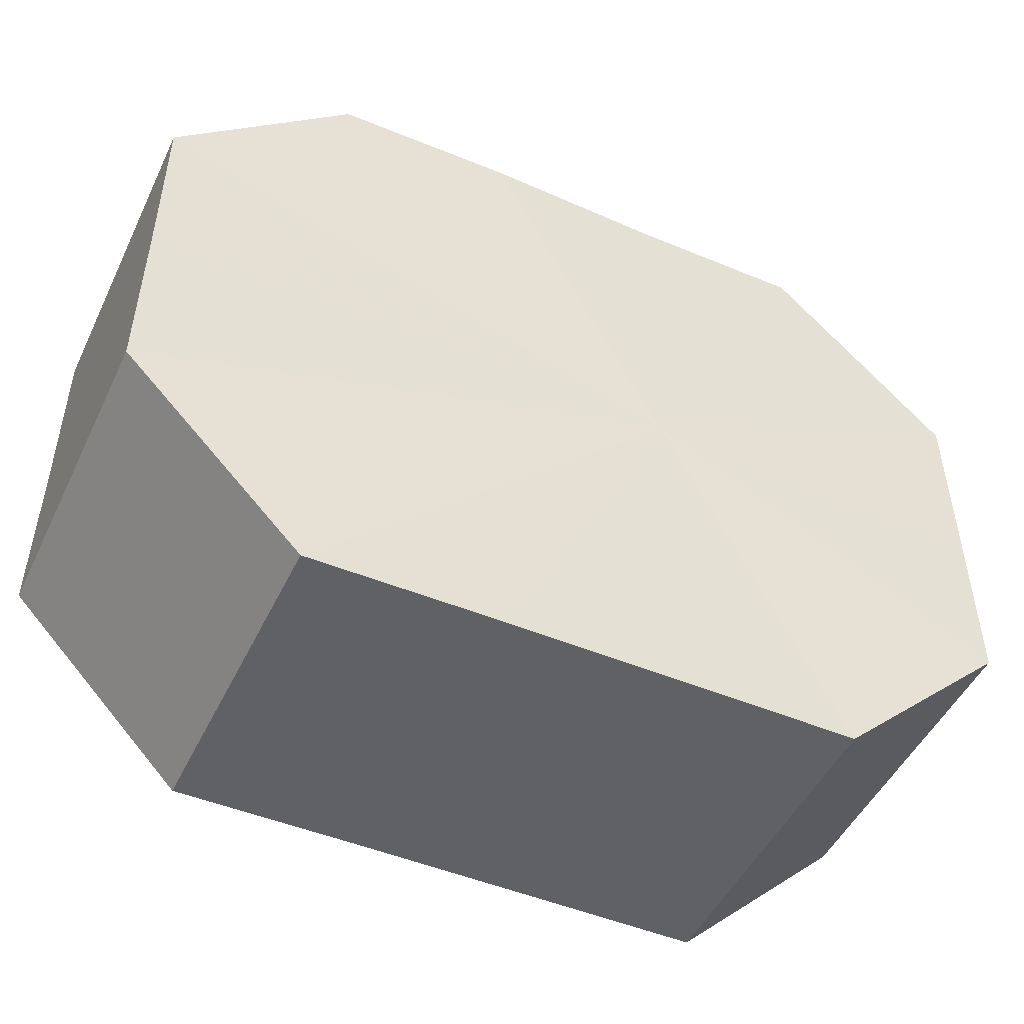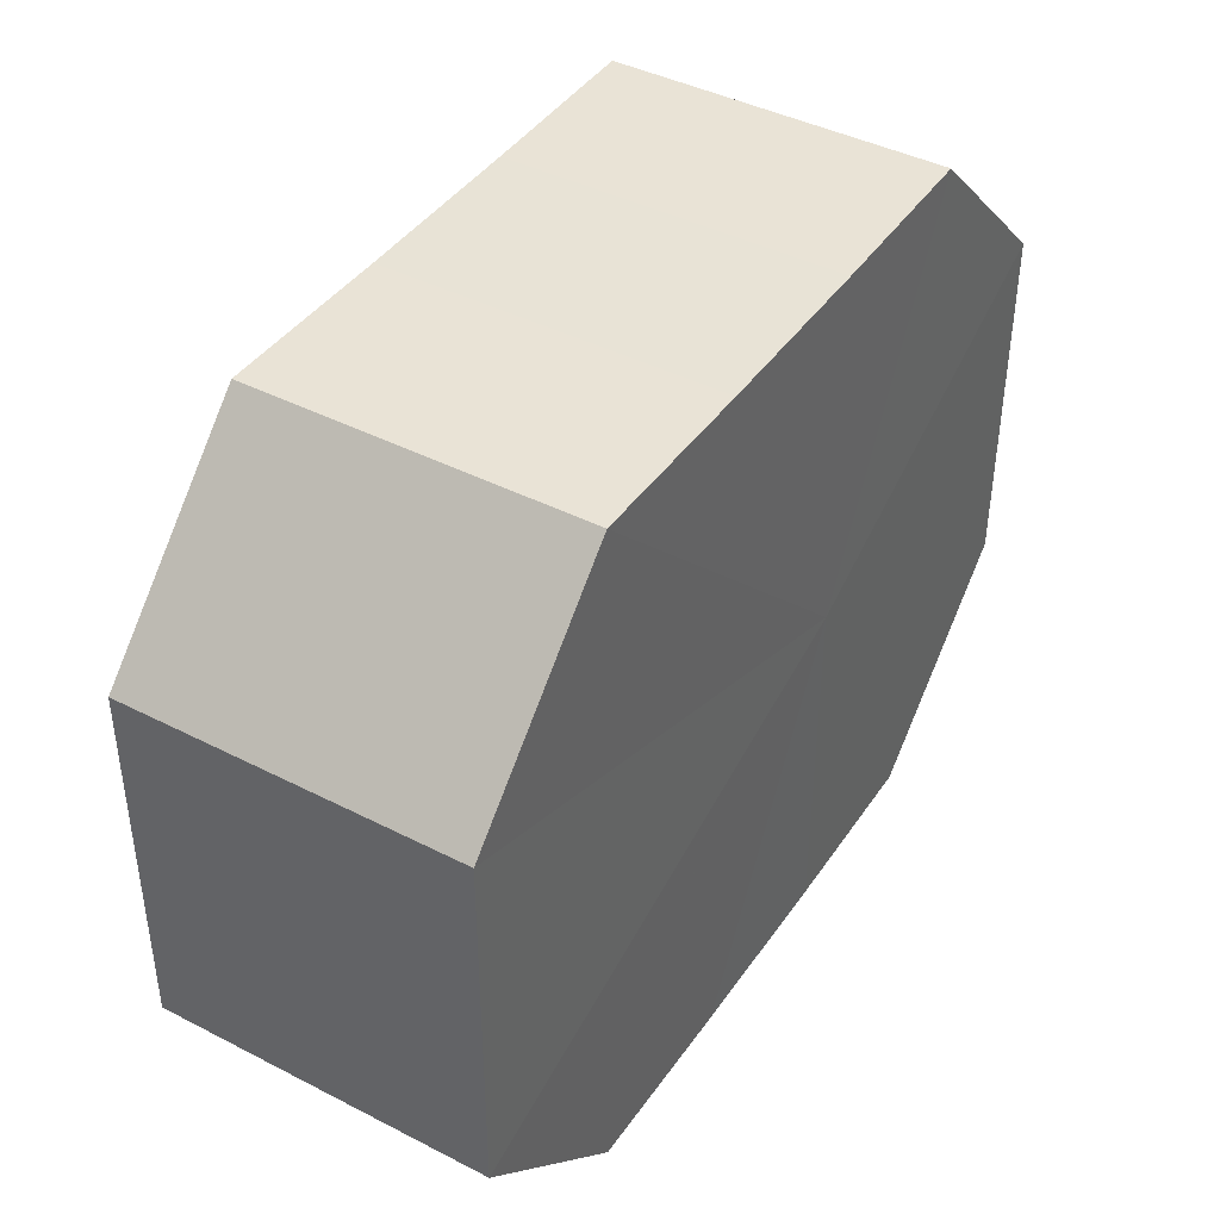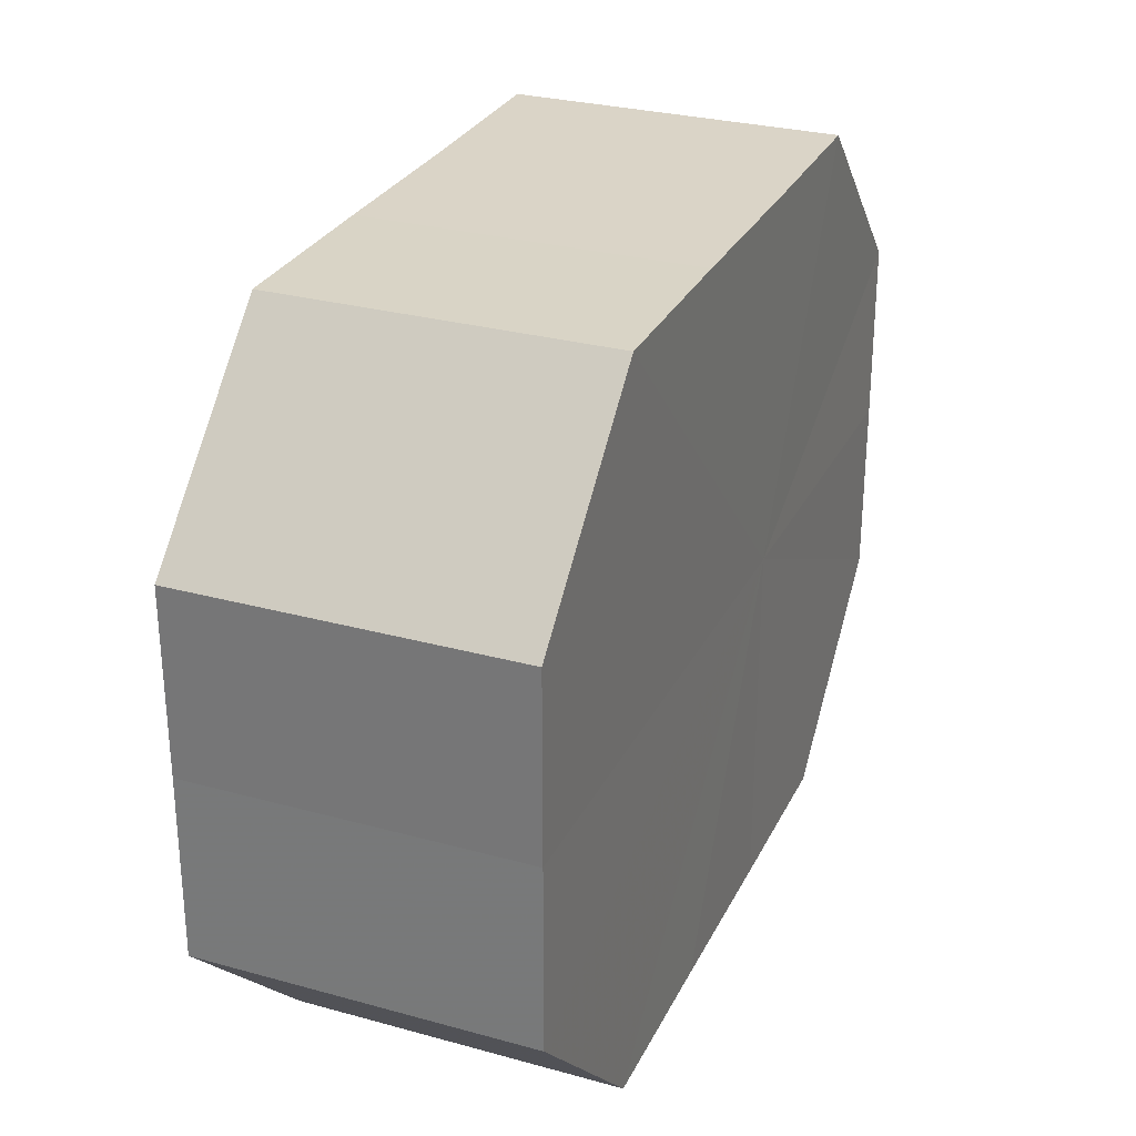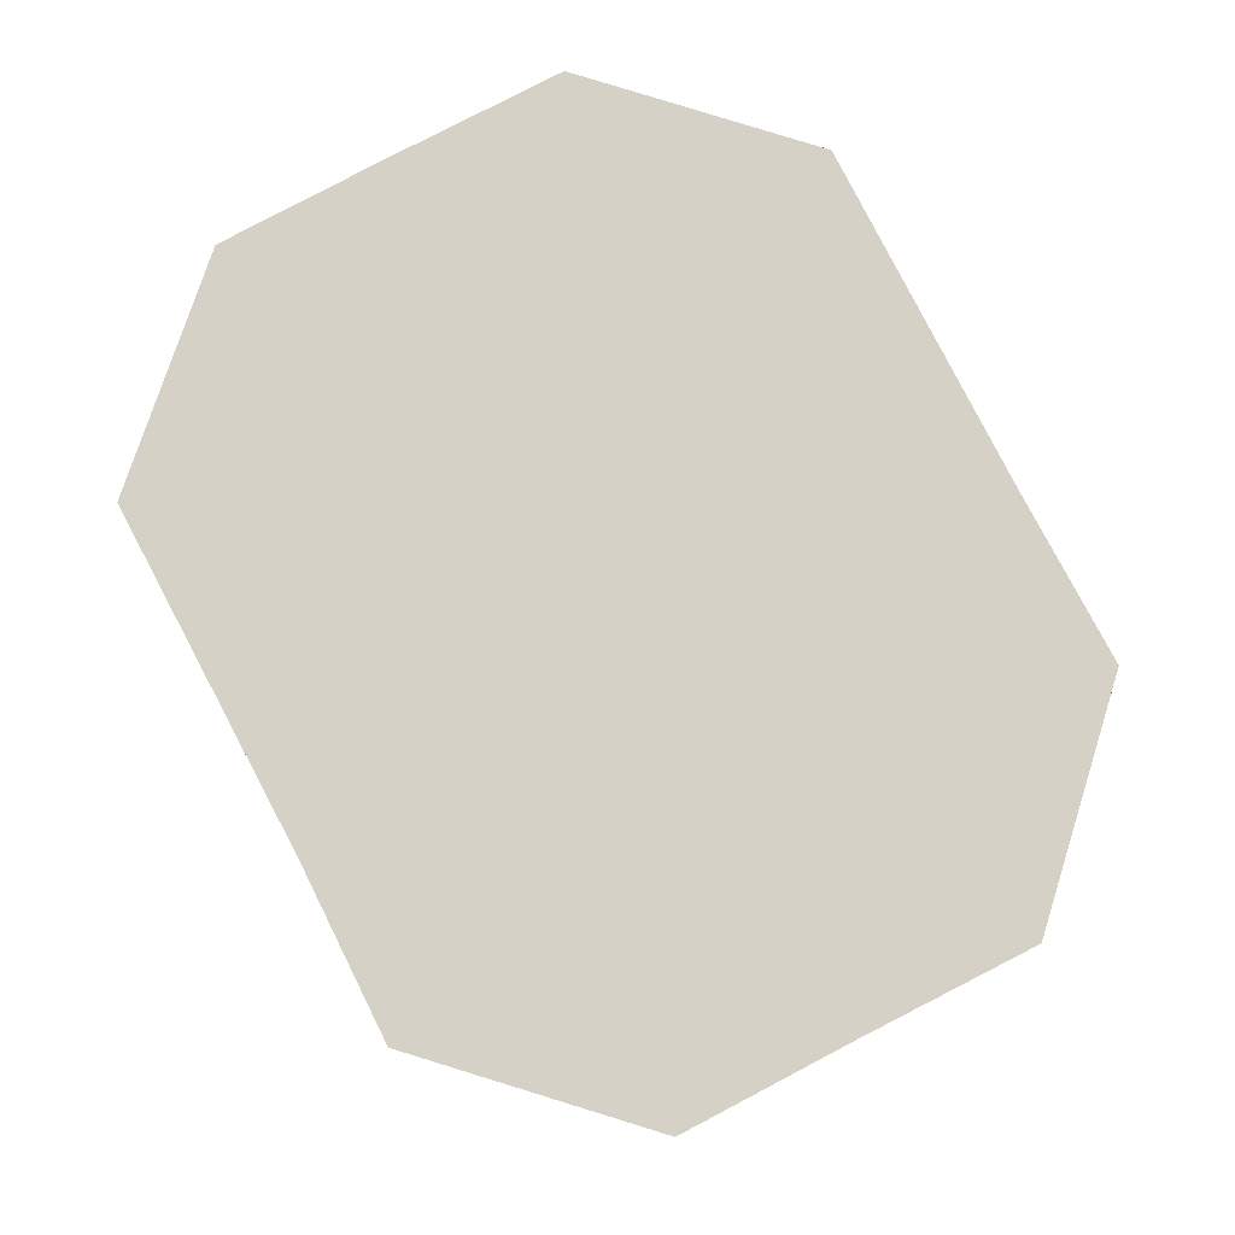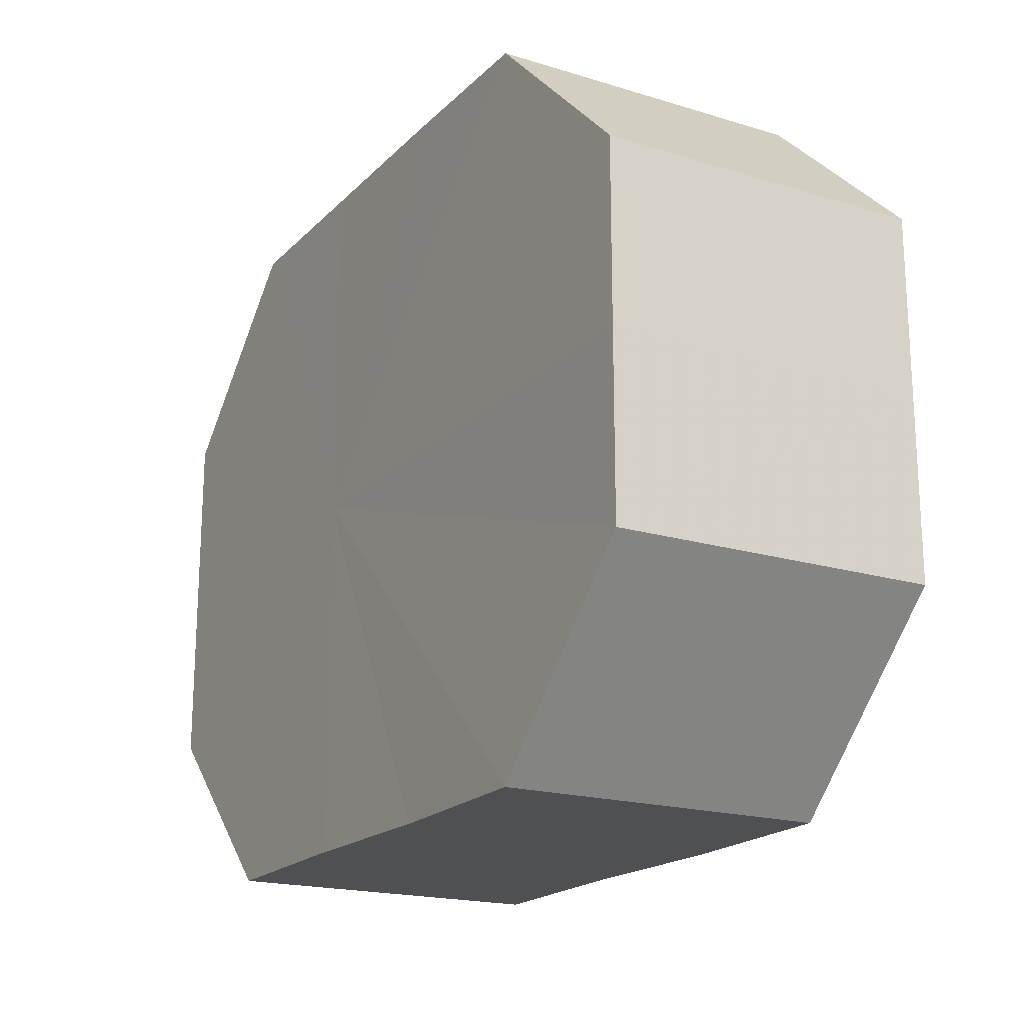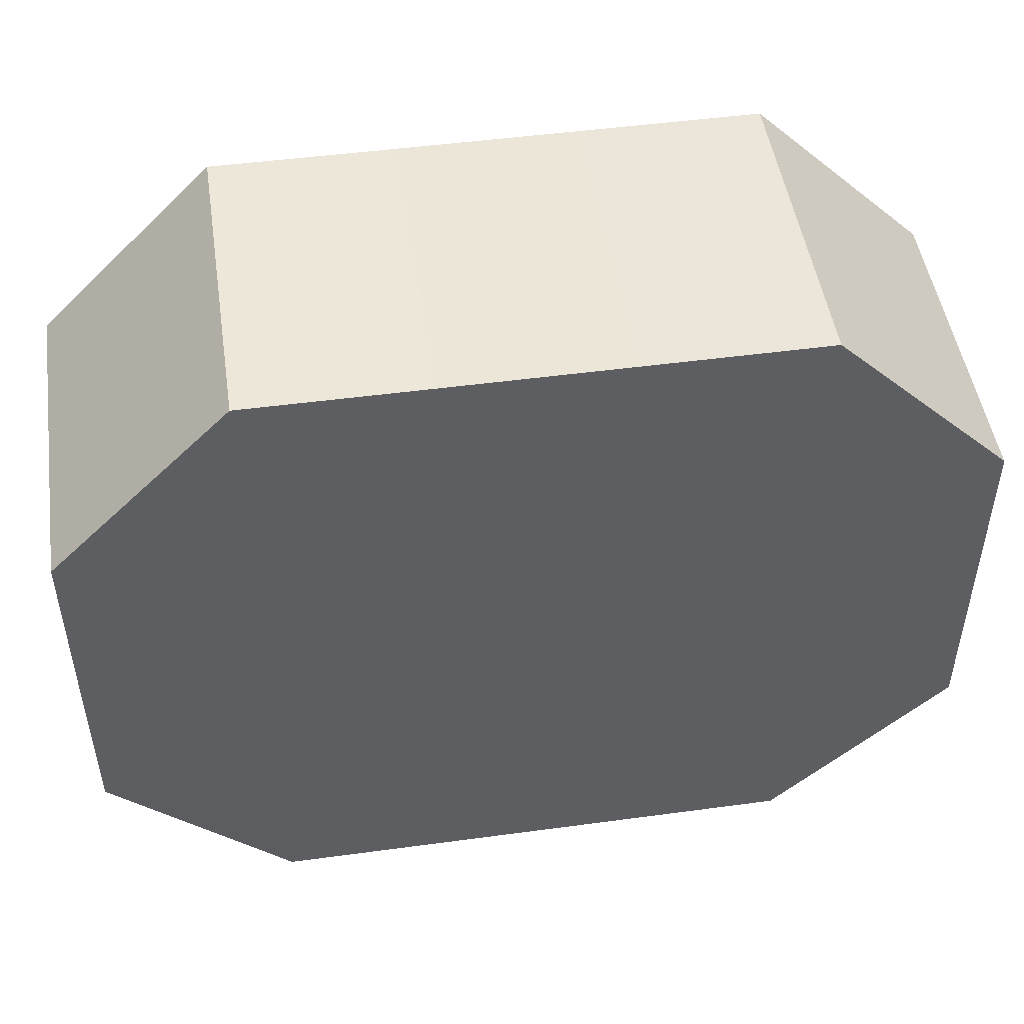
<metadata>
{"format":"obj","ext":"obj","renderer":"f3d","projection":"perspective","resolution":1024,"background":"white","views":[{"elev":-49.4,"azim":154.9,"up":"+Y"},{"elev":42.2,"azim":121.7,"up":"+Y"},{"elev":28.7,"azim":112.2,"up":"+Y"},{"elev":79.5,"azim":-117.5,"up":"+Z"},{"elev":-19.3,"azim":59.7,"up":"+Y"},{"elev":48.8,"azim":-8.7,"up":"+Y"}]}
</metadata>
<code>
o 23946
v 2206 1883 17
v 2206 1883 17
v 2206 1883 16.99
v 2206 1883 17
v 2206 1883 16.99
v 2206 1883 17
v 2206 1883 16.99
v 2206 1883 17
v 2206 1883 16.99
v 2206 1883 17
v 2206 1883 16.99
v 2206 1883 17
v 2206 1883 16.99
v 2206 1883 17
v 2206 1883 16.99
v 2206 1883 17
v 2206 1883 16.99
v 2206 1883 17
v 2206 1883 16.99
v 2206 1883 17
v 2206 1883 16.99
v 2206 1883 17
v 2206 1883 16.99
v 2206 1883 17
v 2206 1883 16.99
v 2206 1883 17
v 2206 1883 16.99
v 2206 1883 16.99
v 2206 1883 16.99
v 2206 1883 17
v 2206 1883 16.99
v 2206 1883 17
v 2206 1883 16.99
v 2206 1883 16.99
v 2206 1883 17
v 2206 1883 16.99
v 2206 1883 17
v 2206 1883 17
v 2206 1883 16.99
v 2206 1883 16.99
v 2206 1883 17
v 2206 1883 16.99
v 2206 1883 17
v 2206 1883 17
v 2206 1883 16.99
v 2206 1883 16.99
v 2206 1883 17
v 2206 1883 16.99
v 2206 1883 17
v 2206 1883 17
v 2206 1883 16.99
v 2206 1883 16.99
v 2206 1883 17
v 2206 1883 16.99
v 2206 1883 17
v 2206 1883 17
v 2206 1883 17
v 2206 1883 17
v 2206 1883 17
v 2206 1883 17
v 2206 1883 17
v 2206 1883 17
v 2206 1883 17
v 2206 1883 17
v 2206 1883 17
v 2206 1883 17
v 2206 1883 17
v 2206 1883 17
v 2206 1883 17
v 2206 1883 17
v 2206 1883 17
v 2206 1883 16.99
v 2206 1883 16.99
v 2206 1883 16.99
v 2206 1883 16.99
v 2206 1883 16.99
v 2206 1883 16.99
v 2206 1883 16.99
v 2206 1883 16.99
v 2206 1883 16.99
v 2206 1883 16.99
v 2206 1883 16.99
v 2206 1883 16.99
v 2206 1883 16.99
v 2206 1883 16.99
v 2206 1883 16.99
f 1 2 3
f 2 4 5
f 6 1 7
f 4 8 9
f 10 6 11
f 8 12 13
f 14 10 15
f 12 16 17
f 18 14 19
f 16 20 21
f 22 18 23
f 20 24 25
f 26 22 27
f 24 26 28
f 29 30 31
f 31 32 33
f 34 35 29
f 36 37 34
f 33 38 39
f 40 41 36
f 42 43 40
f 39 44 45
f 46 47 42
f 48 49 46
f 45 50 51
f 52 53 48
f 54 55 52
f 51 56 54
f 57 58 59
f 57 60 58
f 57 59 61
f 57 62 60
f 57 61 63
f 57 64 62
f 57 63 65
f 57 66 64
f 57 65 67
f 57 68 66
f 57 67 69
f 57 70 68
f 57 69 71
f 57 71 70
f 72 73 74
f 72 75 73
f 72 74 76
f 72 77 75
f 72 76 78
f 72 79 77
f 72 78 80
f 72 81 79
f 72 80 82
f 72 83 81
f 72 82 84
f 72 85 83
f 72 84 86
f 72 86 85

</code>
